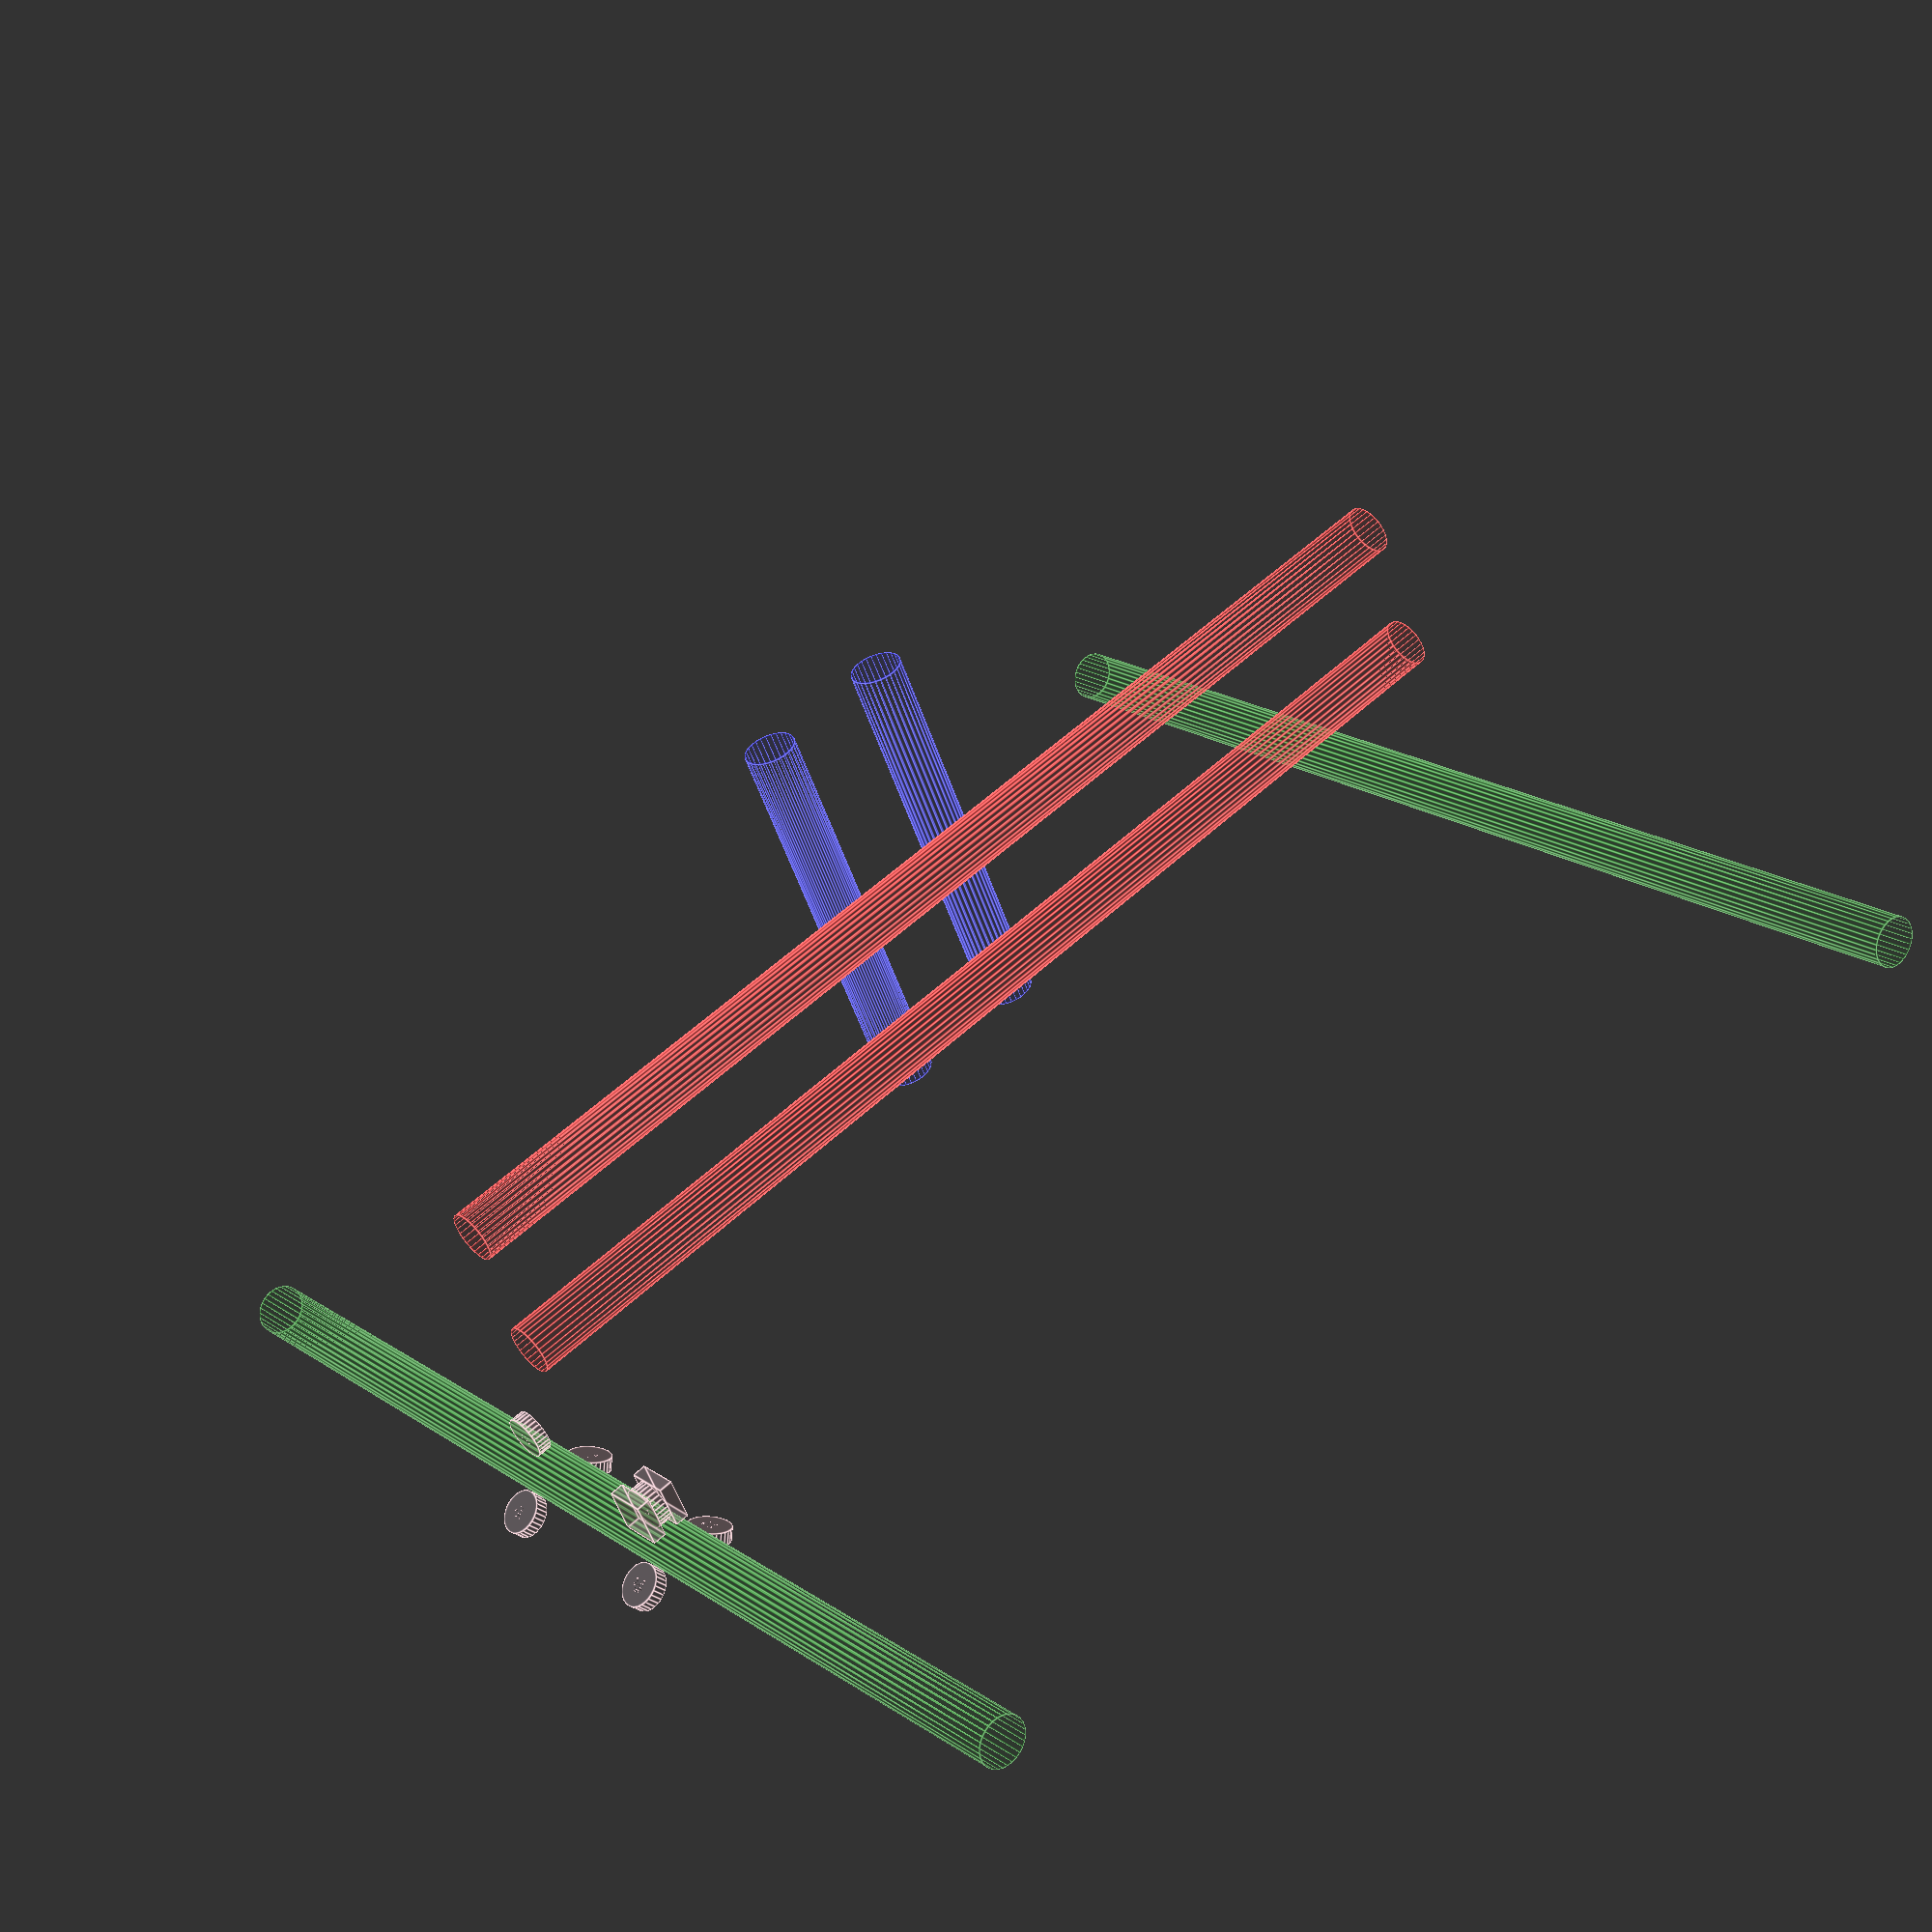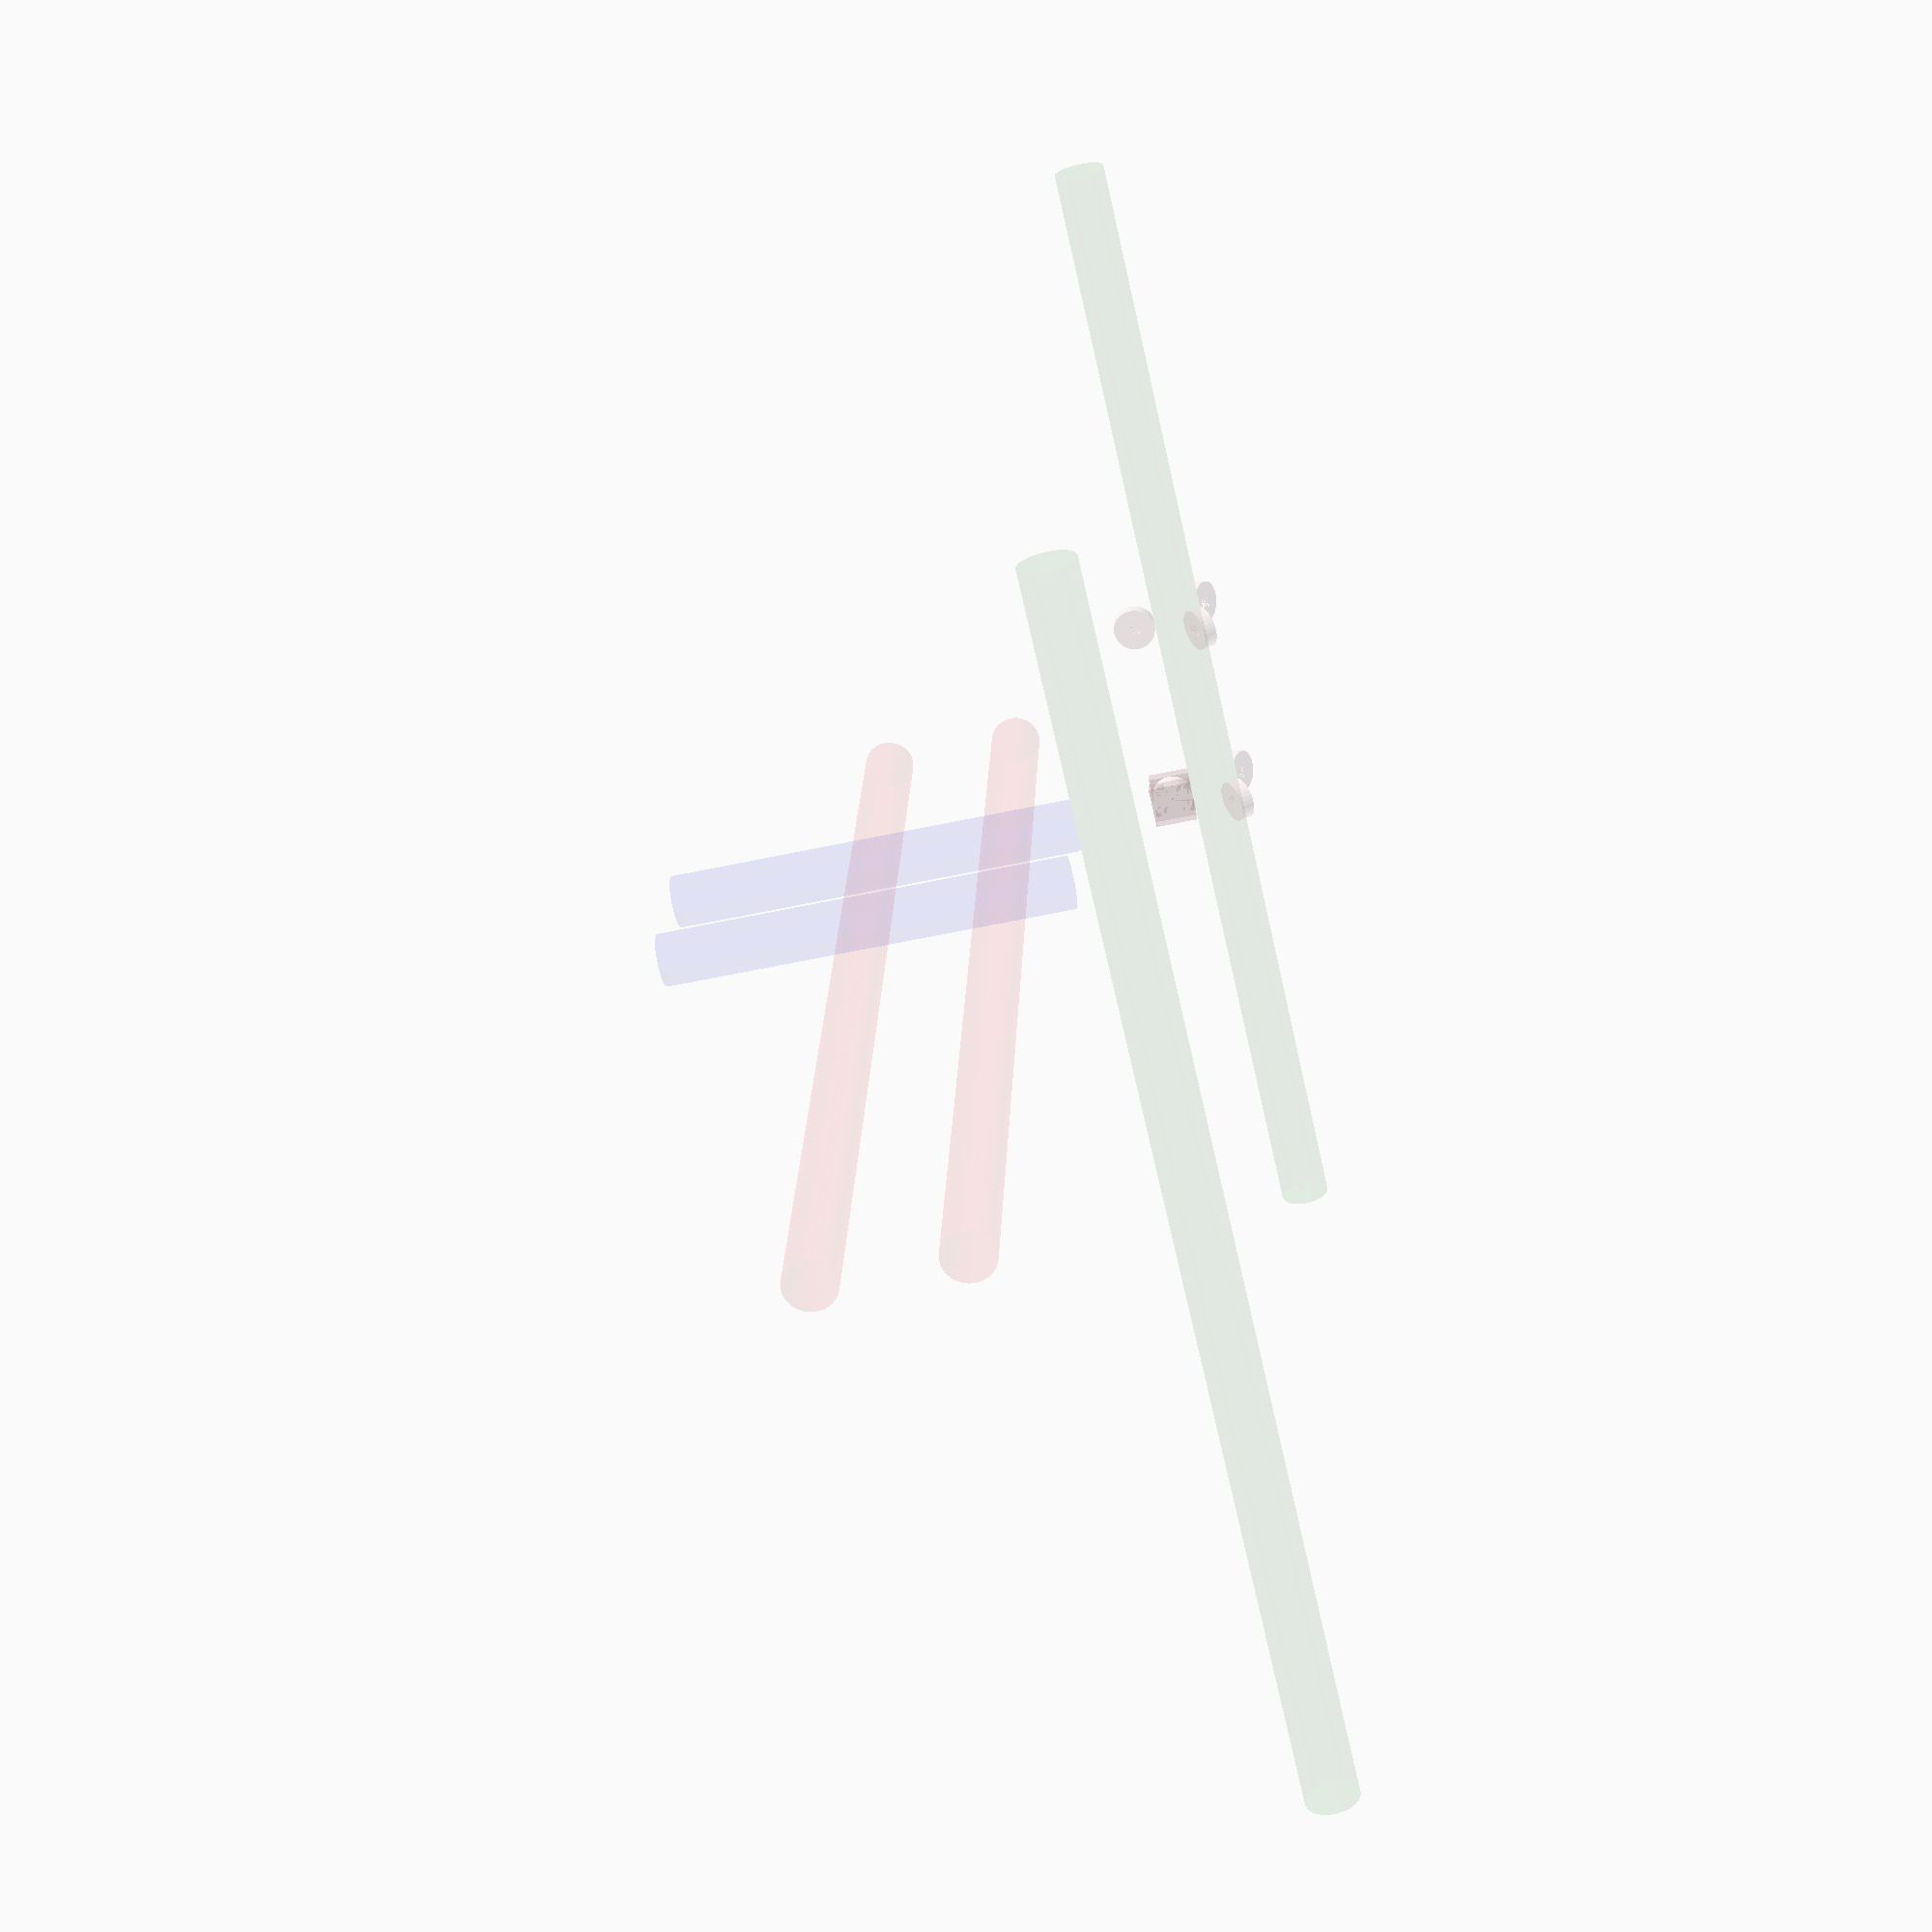
<openscad>

// Constants

rod_diameter = 25.7;
y_rail_spacing = 600;
y_length = 600;

x_rail_spacing = 70;
x_rail_vertical_offset = 100;
x_length = y_rail_spacing;

z_rail_spacing = 70;
z_rail_offset_from_x_axis = rod_diameter * 2;
z_rail_vertical_offset = x_rail_vertical_offset;
z_length = 200;

color("green", alpha = 0.05) Y_rails();
color("red", alpha = 0.05) X_rails();
color("blue", alpha = 0.05) Z_rails();
color("pink", alpha = 0.2) Y_carriages();

module
Y_rails()
{
    translate([ -y_rail_spacing / 2, 0 ]) rotate([ 0, 90, 90 ])
        cylinder(h = y_length, d = rod_diameter, center = true);
    translate([ y_rail_spacing / 2, 0 ]) rotate([ 0, 90, 90 ])
        cylinder(h = y_length, d = rod_diameter, center = true);
}

module
X_rails()
{
    translate([ 0, 0, x_rail_vertical_offset ]) rotate([ 90, 0, 90 ])
        cylinder(h = x_length, d = rod_diameter, center = true);
    translate([ 0, 0, x_rail_vertical_offset + x_rail_spacing ])
        rotate([ 90, 0, 90 ])
            cylinder(h = x_length, d = rod_diameter, center = true);
}

module
Z_rails()
{
    z_offset = x_rail_vertical_offset + x_rail_vertical_offset / 2;
    translate([ -z_rail_spacing / 2, z_rail_offset_from_x_axis, z_offset ])
        rotate([ 0, 0, 0 ])
            cylinder(h = z_length, d = rod_diameter, center = true);
    translate([ z_rail_spacing / 2, z_rail_offset_from_x_axis, z_offset ])
        rotate([ 0, 0, 0 ])
            cylinder(h = z_length, d = rod_diameter, center = true);
}

module Bearing(id, od, width)
{
    difference()
    {
        cylinder(h = width, d = od, center = true);
        cylinder(h = width, d = id, center = true);
    }
}

module Bearing_pack(id, od, width, rod_diameter, number)
{
    angular_seperation = 360 / number;
    for (i = [0:number - 1]) {
        echo(str("b = ", i));
        rotate([ 0, angular_seperation * i, 0 ])
            translate([ 0, 0, rod_diameter / 2 + od / 2 ]) rotate([ 0, 90, 0 ])
                Bearing(id = id, od = od, width = width);
    }
}

module Bearing_holder(base_only = false)
{
    translate([ 0, 0, -1.5 * od ])
    {
        difference()
        {
            union()
            {
                difference()
                {
                    hull()
                    {
                        translate(
                            [ -od / 2, -thickness - bearing_width / 2, 0 ])
                            cube([
                                od,
                                thickness * 2 + bearing_width,
                                thickness
                            ]);
                        if (base_only == false) {
                            translate(
                                [ 0, (thickness * 2 + bearing_width) / 2, od ])
                                rotate([ 90, 0, 0 ])
                                    cylinder(h = thickness * 2 + bearing_width,
                                             d = id + (od - id) / 2);
                        }
                    }
                    translate([
                        0,
                        bearing_width * (1 + bearing_clearance_precentage) / 2,
                        od
                    ]) rotate([ 90, 0, 0 ])
                        cylinder(h = bearing_width *
                                     (1 + bearing_clearance_precentage),
                                 d = od * (1 + bearing_clearance_precentage));
                }
                if (base_only == false) {
                    difference()
                    {
                        translate(
                            [ 0, (thickness * 2 + bearing_width) / 2, od ])
                            rotate([ 90, 0, 0 ])
                                cylinder(h = thickness * 2 + bearing_width,
                                         d = id + (od - id) / 4);
                        translate([ 0, (bearing_width) / 2, od ])
                            rotate([ 90, 0, 0 ]) cylinder(
                                h = bearing_width, d = id + (od - id) / 2);
                    }
                }
            }
            translate([ 0, (thickness * 2 + bearing_width) / 2, od ])
                rotate([ 90, 0, 0 ])
                    cylinder(h = thickness * 2 + bearing_width, d = id);
        }
    }
}

module
Y_carriages()
{
    translate([ -y_rail_spacing / 2, 0, 0 ]) Y_carriage();
}

module
Y_carriage()
{
    bearing_seperation = 100;
    bearing_od = 22;
    bearing_id = 8;
    bearing_width = 7;
    translate([ 0, -bearing_seperation / 2, 0 ])
    {
        Bearing_pack(od = bearing_od,
                     id = bearing_id,
                     width = bearing_width,
                     rod_diameter = rod_diameter,
                     number = 3);
        translate([ 0, 0, rod_diameter / 2 + bearing_od / 2 ])
        {
            translate([ -bearing_width, 0, 0 ])
                cube([ bearing_width, bearing_od, bearing_od ], center = true);
            translate([ +bearing_width, 0, 0 ])
                cube([ bearing_width, bearing_od, bearing_od ], center = true);
        }
    }
    translate([ 0, bearing_seperation / 2, 0 ])
        Bearing_pack(od = bearing_od,
                     id = bearing_id,
                     width = bearing_width,
                     rod_diameter = rod_diameter,
                     number = 3);
}
</openscad>
<views>
elev=235.2 azim=139.0 roll=161.2 proj=p view=edges
elev=55.0 azim=79.0 roll=103.0 proj=p view=solid
</views>
